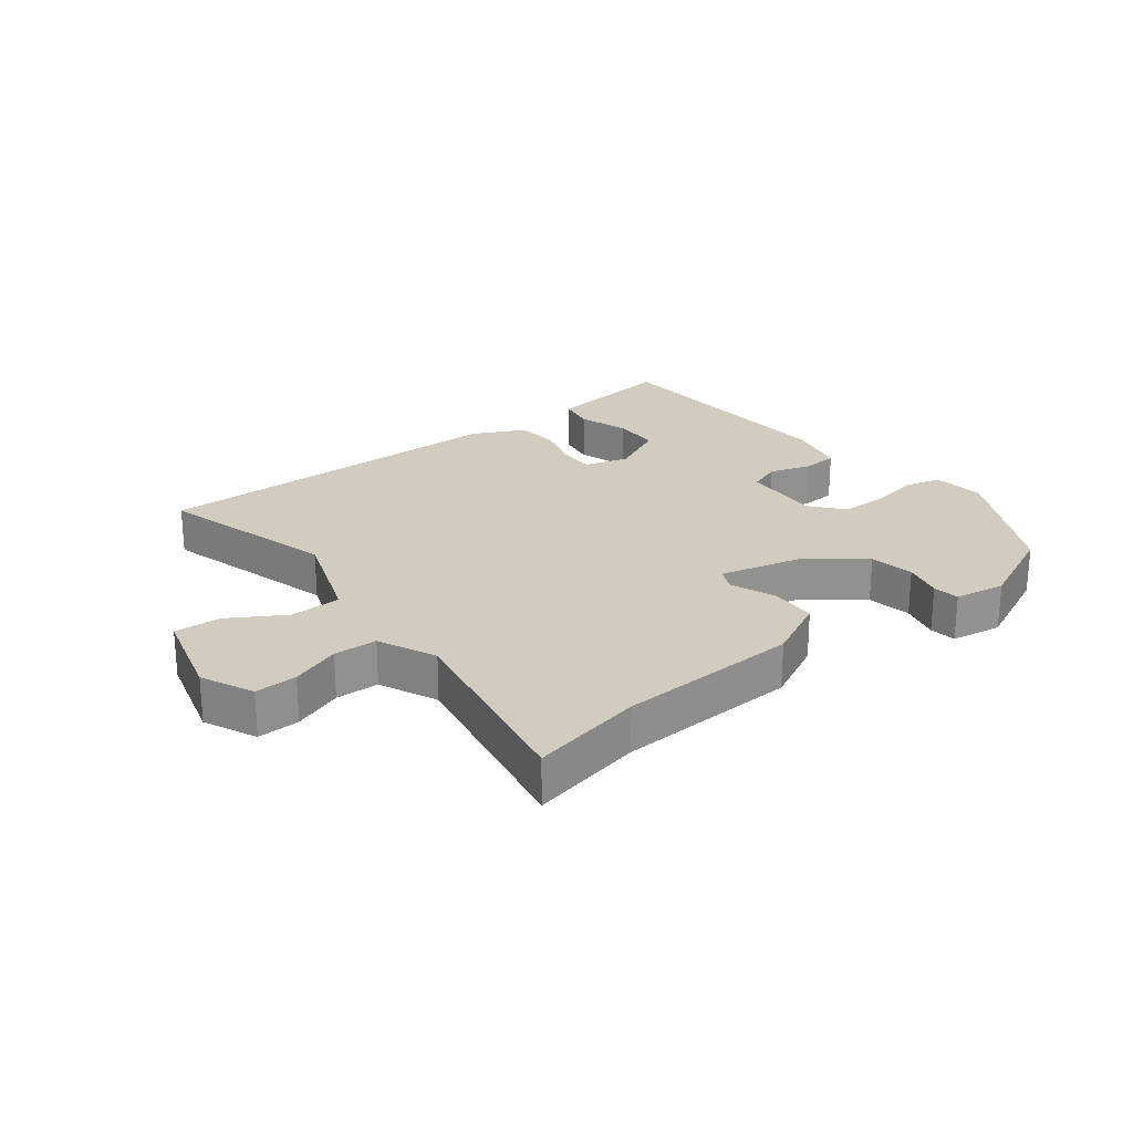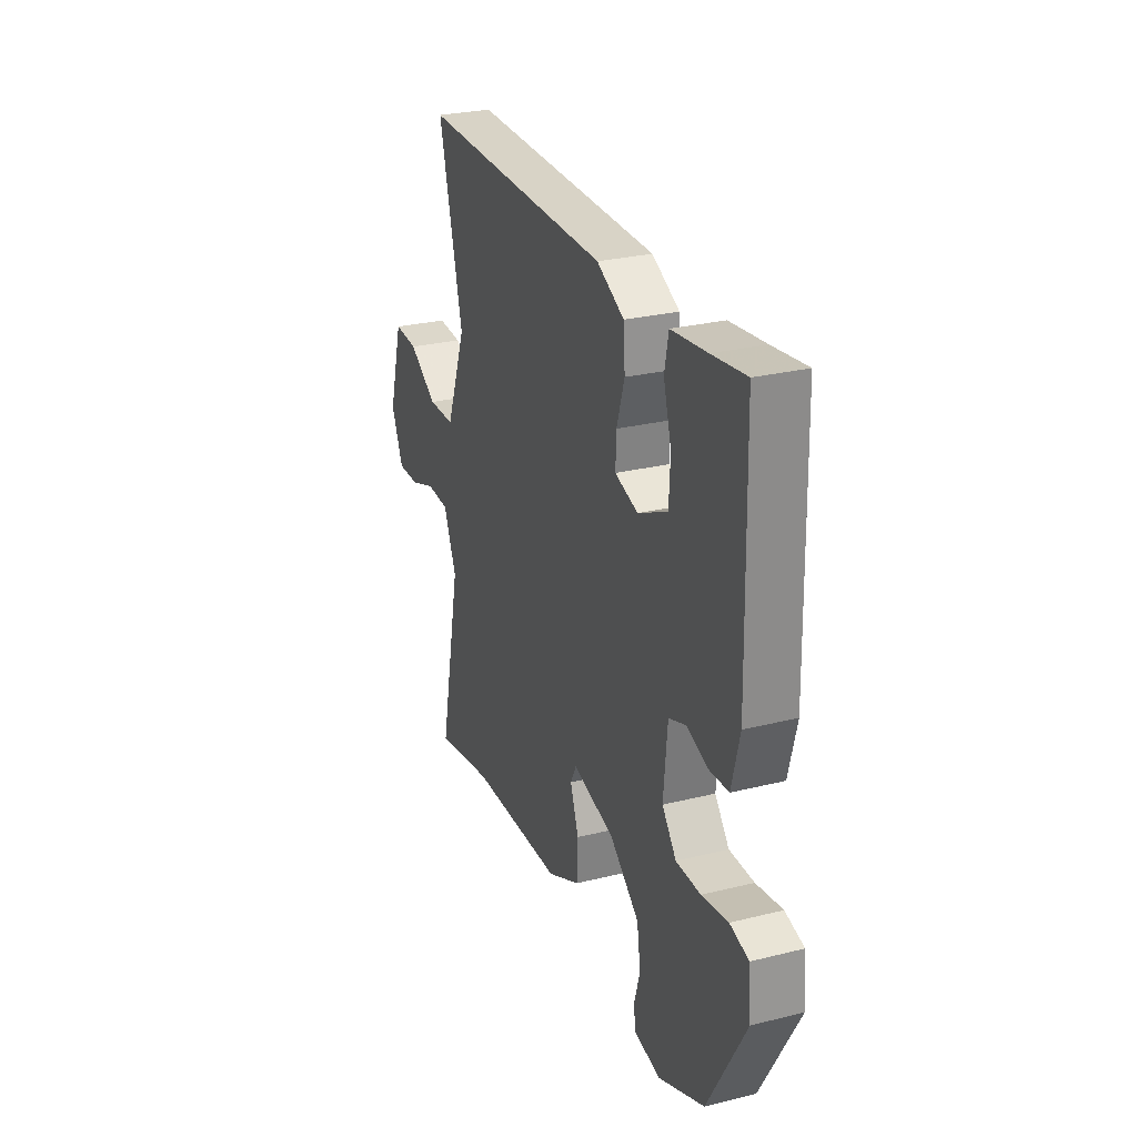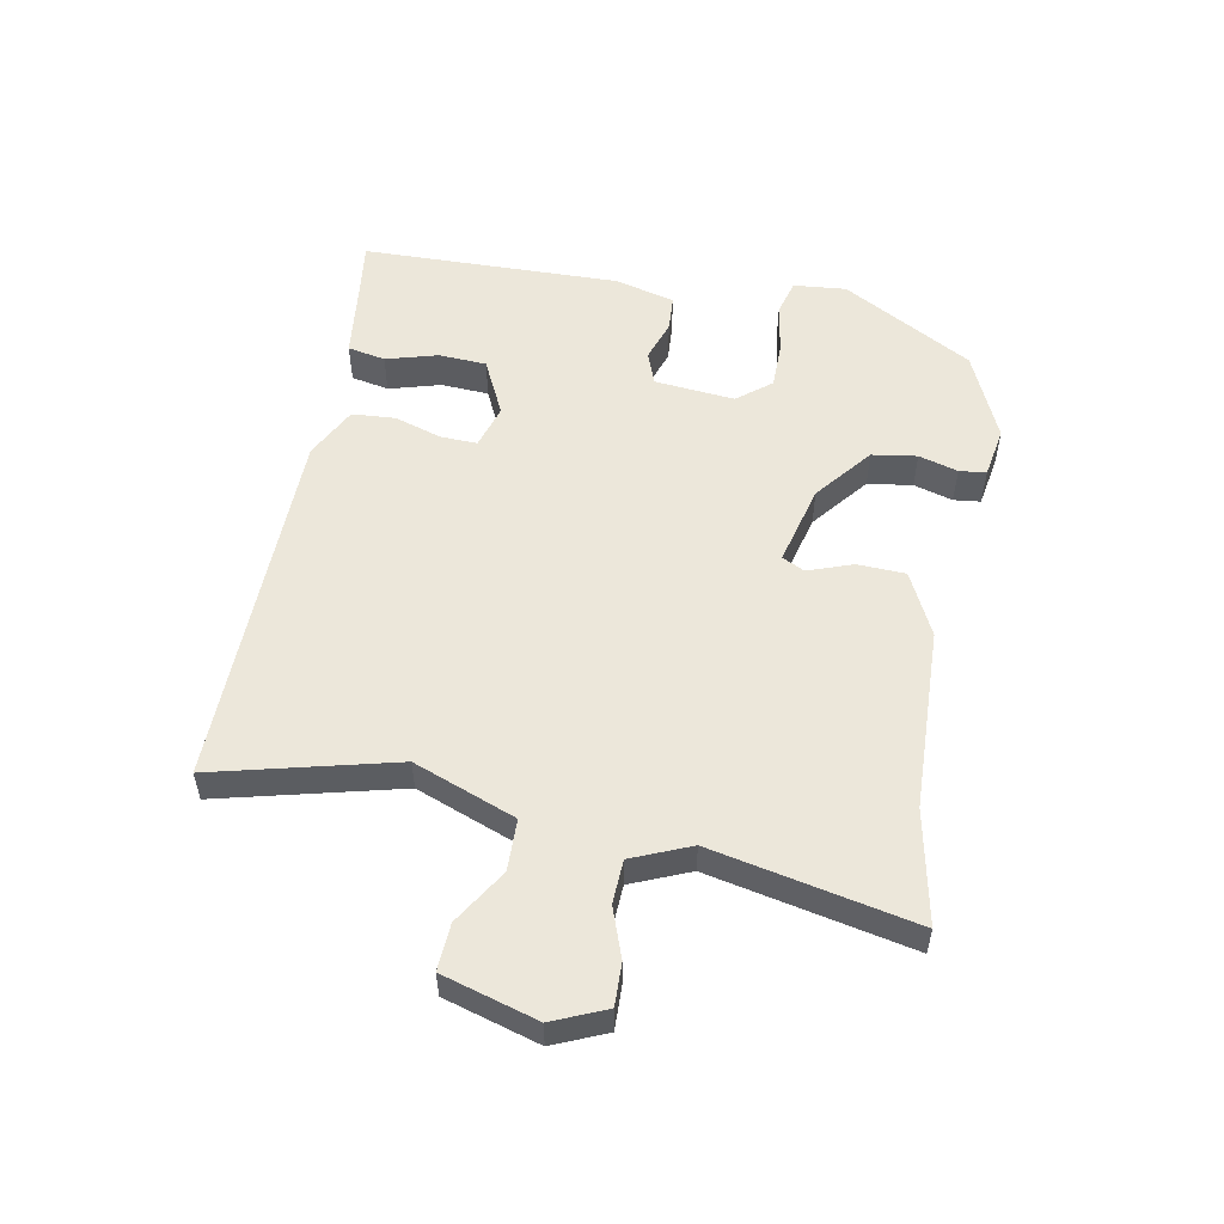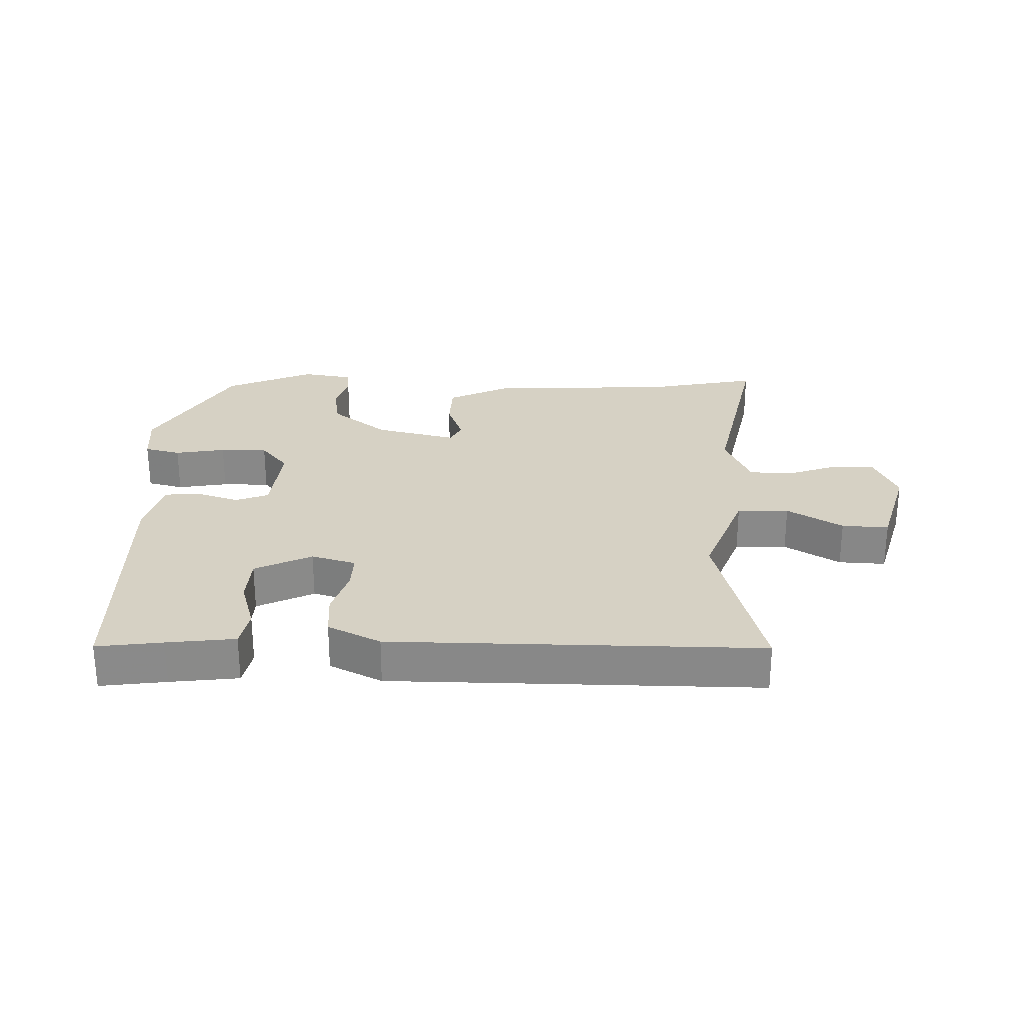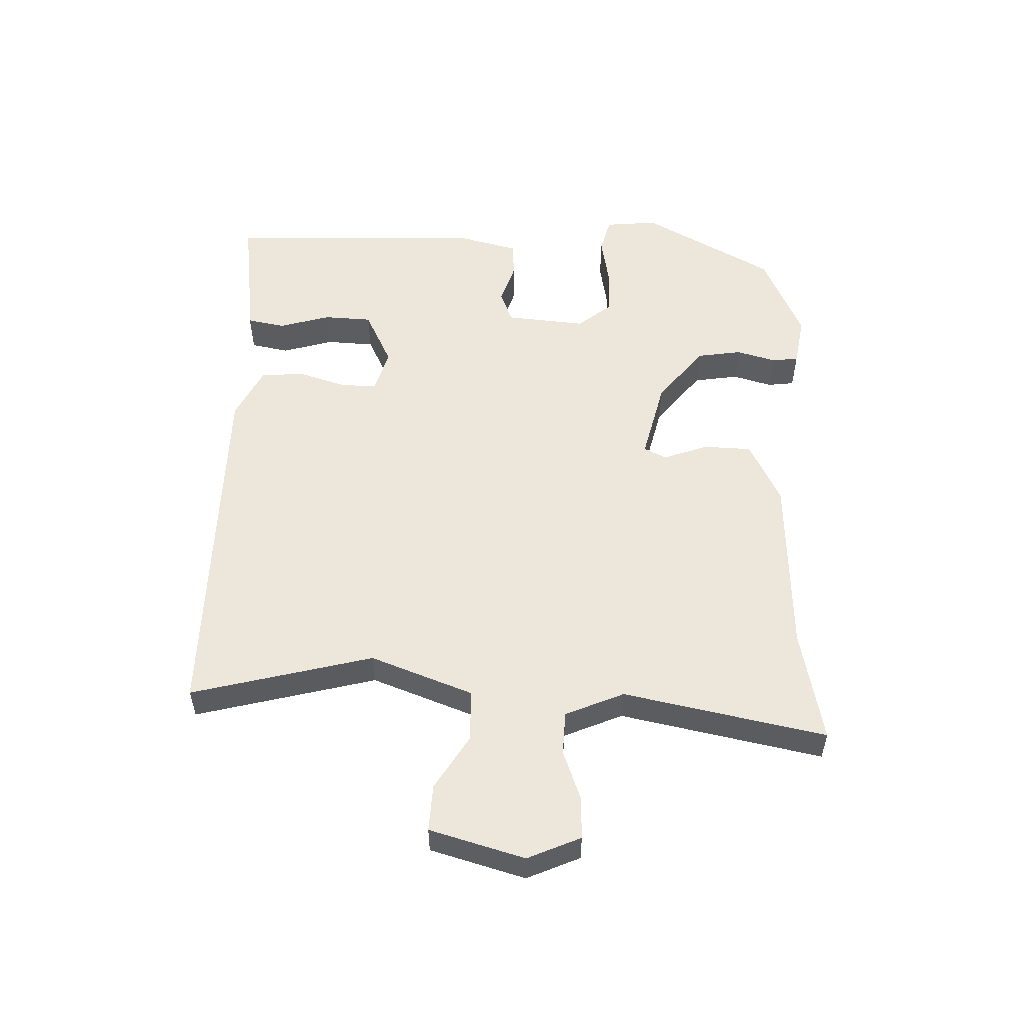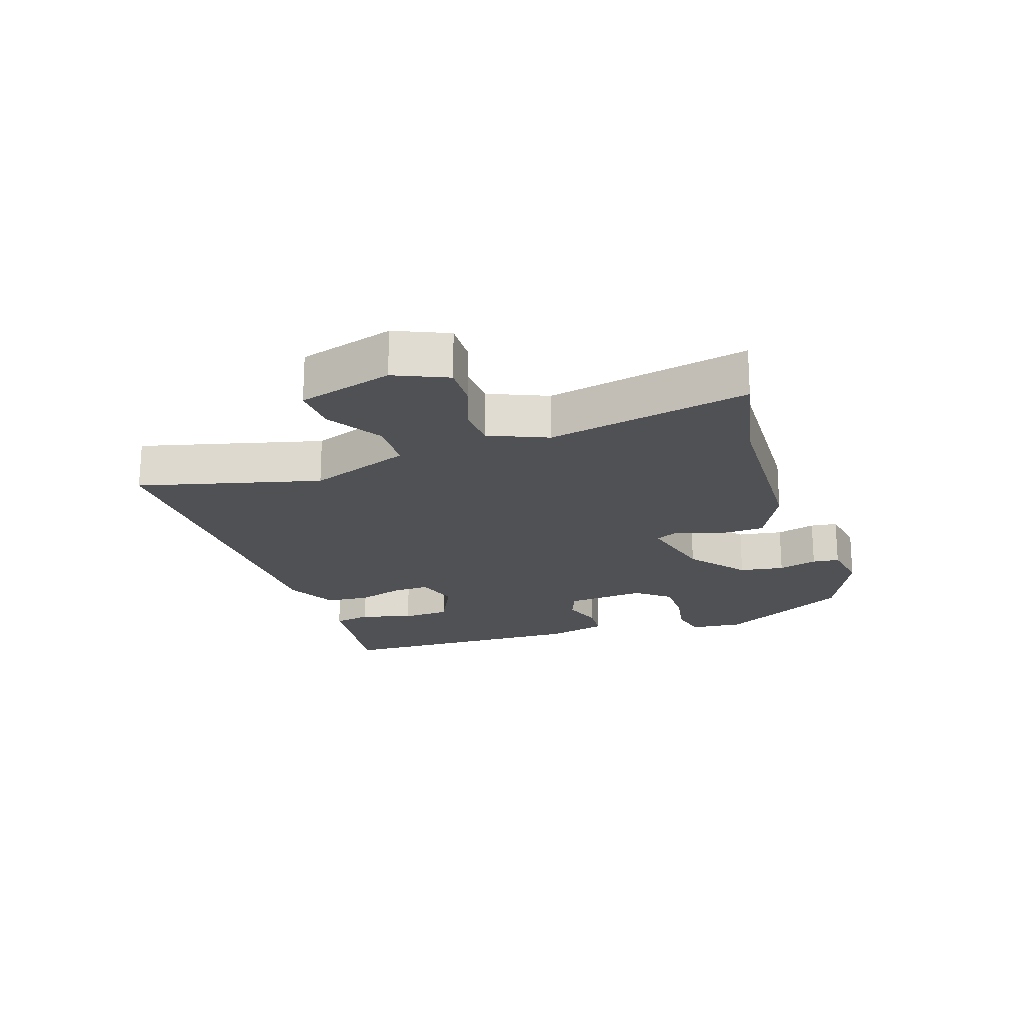
<metadata>
{"format":"obj","ext":"obj","renderer":"f3d","projection":"perspective","resolution":1024,"background":"white","views":[{"elev":23.9,"azim":141.4,"up":"+Y"},{"elev":27.5,"azim":-110.8,"up":"+Z"},{"elev":53.9,"azim":100.8,"up":"+Y"},{"elev":27.0,"azim":1.3,"up":"+Y"},{"elev":53.8,"azim":91.6,"up":"+Y"},{"elev":-20.2,"azim":108.4,"up":"+Y"}]}
</metadata>
<code>
v -0.468 0.07 0.523
v -0.363 0.07 0.509
v -0.254 0.07 0.496
v -0.242 0.07 0.435
v -0.266 0.07 0.352
v -0.262 0.07 0.275
v -0.171 0.07 0.231
v -0.1 0.07 0.252
v -0.102 0.07 0.311
v -0.126 0.07 0.387
v -0.121 0.07 0.457
v -0.037 0.07 0.499
v 0.553 0.07 0.505
v 0.479 0.07 0.214
v 0.541 0.07 0.05
v 0.624 0.07 0.048
v 0.712 0.07 0.102
v 0.787 0.07 0.106
v 0.831 0.07 -0.046
v 0.794 0.07 -0.131
v 0.726 0.07 -0.129
v 0.646 0.07 -0.1
v 0.576 0.07 -0.103
v 0.536 0.07 -0.197
v 0.603 0.07 -0.521
v 0.421 0.07 -0.484
v 0.128 0.07 -0.473
v 0.026 0.07 -0.423
v 0.023 0.07 -0.346
v 0.049 0.07 -0.274
v 0.031 0.07 -0.238
v -0.099 0.07 -0.27
v -0.19 0.07 -0.342
v -0.201 0.07 -0.414
v -0.183 0.07 -0.477
v -0.188 0.07 -0.52
v -0.27 0.07 -0.534
v -0.412 0.07 -0.471
v -0.53 0.07 -0.261
v -0.522 0.07 -0.176
v -0.464 0.07 -0.161
v -0.383 0.07 -0.175
v -0.307 0.07 -0.175
v -0.263 0.07 -0.121
v -0.275 0.07 0.008
v -0.328 0.07 0.028
v -0.395 0.07 0.006
v -0.453 0.07 0.01
v -0.478 0.07 0.107
v -0.468 0 0.523
v -0.363 0 0.509
v -0.254 0 0.496
v -0.242 0 0.435
v -0.266 0 0.352
v -0.262 0 0.275
v -0.171 0 0.231
v -0.1 0 0.252
v -0.102 0 0.311
v -0.126 0 0.387
v -0.121 0 0.457
v -0.037 0 0.499
v 0.553 0 0.505
v 0.479 0 0.214
v 0.541 0 0.05
v 0.624 0 0.048
v 0.712 0 0.102
v 0.787 0 0.106
v 0.831 0 -0.046
v 0.794 0 -0.131
v 0.726 0 -0.129
v 0.646 0 -0.1
v 0.576 0 -0.103
v 0.536 0 -0.197
v 0.603 0 -0.521
v 0.421 0 -0.484
v 0.128 0 -0.473
v 0.026 0 -0.423
v 0.023 0 -0.346
v 0.049 0 -0.274
v 0.031 0 -0.238
v -0.099 0 -0.27
v -0.19 0 -0.342
v -0.201 0 -0.414
v -0.183 0 -0.477
v -0.188 0 -0.52
v -0.27 0 -0.534
v -0.412 0 -0.471
v -0.53 0 -0.261
v -0.522 0 -0.176
v -0.464 0 -0.161
v -0.383 0 -0.175
v -0.307 0 -0.175
v -0.263 0 -0.121
v -0.275 0 0.008
v -0.328 0 0.028
v -0.395 0 0.006
v -0.453 0 0.01
v -0.478 0 0.107
f 49 1 2
f 48 49 2
f 47 48 2
f 46 47 2
f 45 46 2
f 40 41 42
f 39 40 42
f 38 39 42
f 37 38 42
f 36 37 42
f 35 36 42
f 34 35 42
f 33 34 42 43
f 32 33 43 44
f 28 29 30
f 27 28 30
f 26 27 30
f 26 30 31
f 25 26 31
f 24 25 31
f 23 24 31
f 20 21 22
f 19 20 22
f 18 19 22
f 17 18 22
f 16 17 22
f 15 16 22 23
f 32 44 45
f 31 32 45
f 23 31 45
f 15 23 45
f 14 15 45
f 12 13 14
f 11 12 14
f 10 11 14
f 9 10 14
f 2 3 4 5
f 2 5 6
f 45 2 6
f 8 9 14
f 7 8 14 45
f 6 7 45
f 51 50 98
f 51 98 97
f 51 97 96
f 51 96 95
f 51 95 94
f 91 90 89
f 91 89 88
f 91 88 87
f 91 87 86
f 91 86 85
f 91 85 84
f 91 84 83
f 92 91 83 82
f 93 92 82 81
f 79 78 77
f 79 77 76
f 79 76 75
f 80 79 75
f 80 75 74
f 80 74 73
f 80 73 72
f 71 70 69
f 71 69 68
f 71 68 67
f 71 67 66
f 71 66 65
f 72 71 65 64
f 94 93 81
f 94 81 80
f 94 80 72
f 94 72 64
f 94 64 63
f 63 62 61
f 63 61 60
f 63 60 59
f 63 59 58
f 54 53 52 51
f 55 54 51
f 55 51 94
f 63 58 57
f 94 63 57 56
f 94 56 55
f 1 50 51 2
f 2 51 52 3
f 3 52 53 4
f 4 53 54 5
f 5 54 55 6
f 6 55 56 7
f 7 56 57 8
f 8 57 58 9
f 9 58 59 10
f 10 59 60 11
f 11 60 61 12
f 12 61 62 13
f 13 62 63 14
f 14 63 64 15
f 15 64 65 16
f 16 65 66 17
f 17 66 67 18
f 18 67 68 19
f 19 68 69 20
f 20 69 70 21
f 21 70 71 22
f 22 71 72 23
f 23 72 73 24
f 24 73 74 25
f 25 74 75 26
f 26 75 76 27
f 27 76 77 28
f 28 77 78 29
f 29 78 79 30
f 30 79 80 31
f 31 80 81 32
f 32 81 82 33
f 33 82 83 34
f 34 83 84 35
f 35 84 85 36
f 36 85 86 37
f 37 86 87 38
f 38 87 88 39
f 39 88 89 40
f 40 89 90 41
f 41 90 91 42
f 42 91 92 43
f 43 92 93 44
f 44 93 94 45
f 45 94 95 46
f 46 95 96 47
f 47 96 97 48
f 48 97 98 49
f 49 98 50 1

</code>
